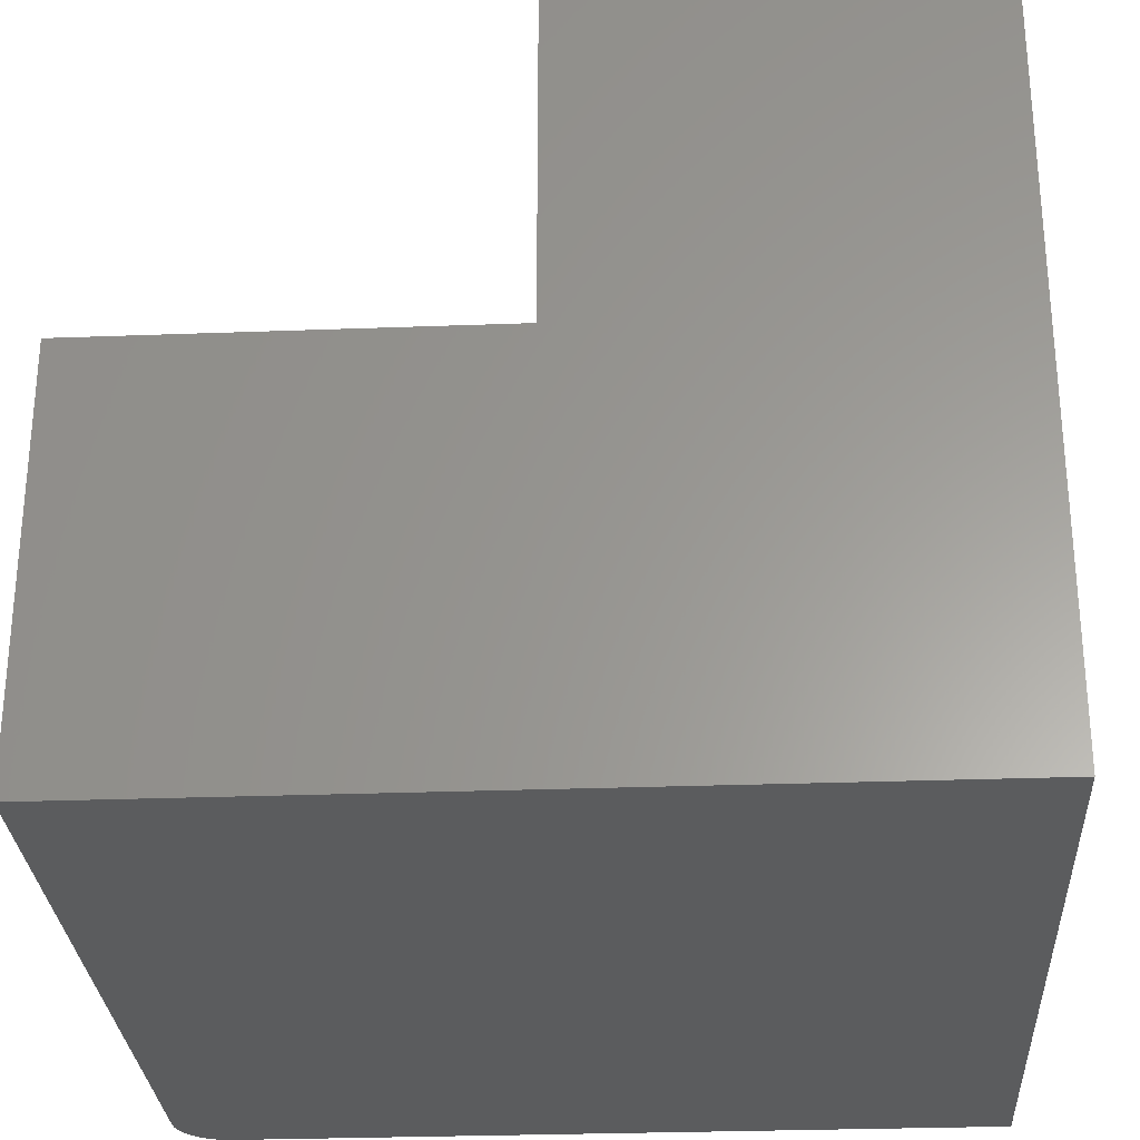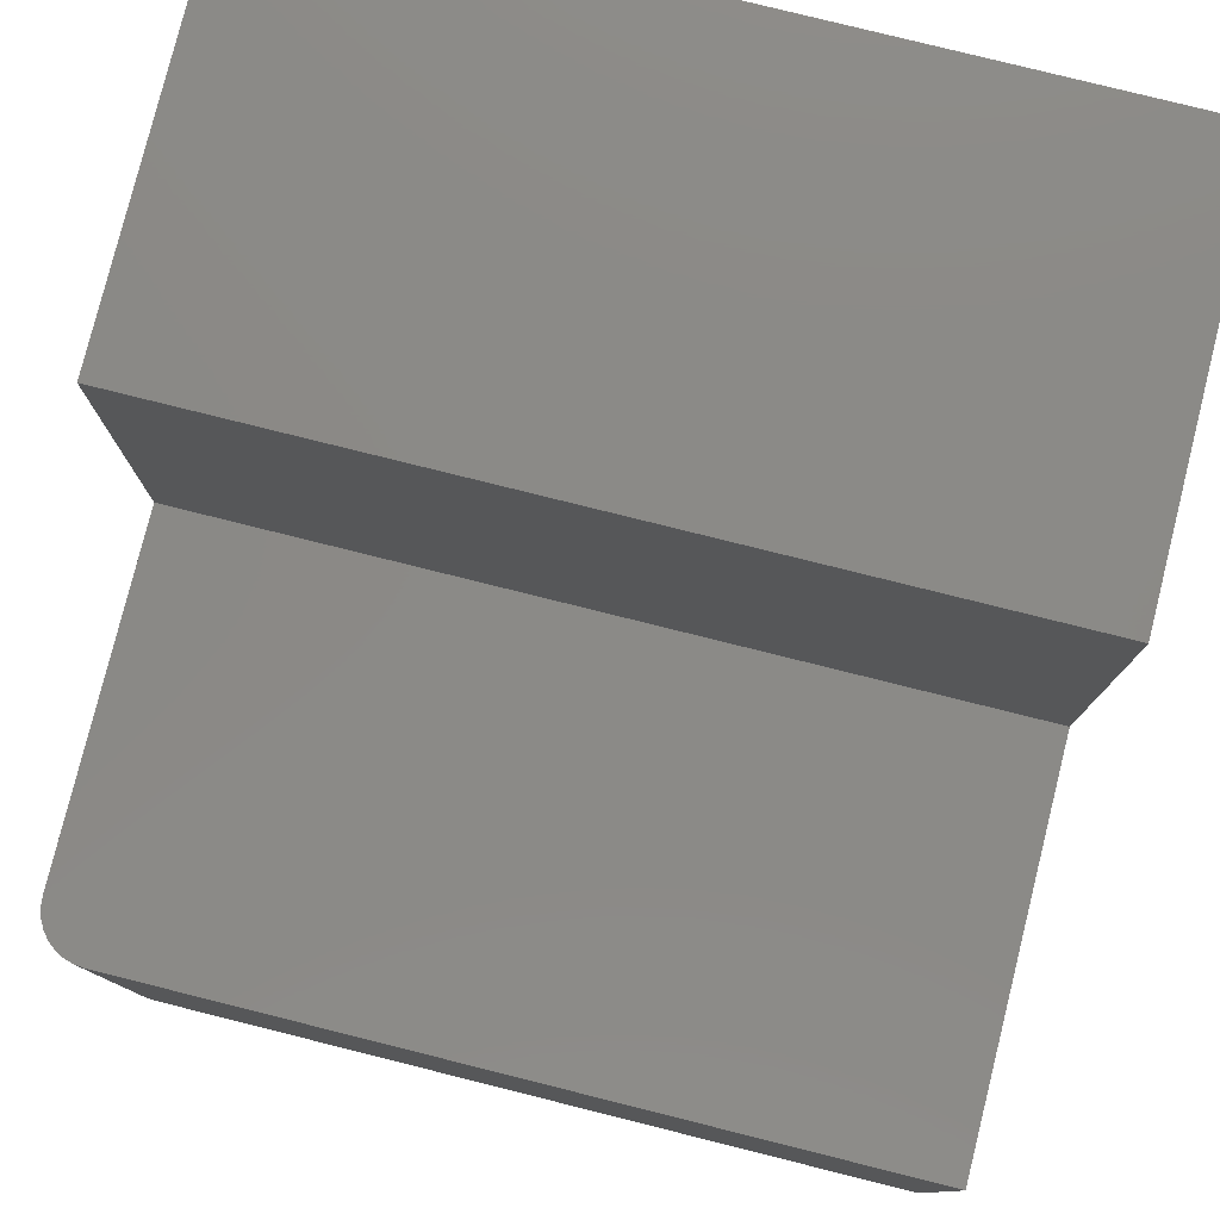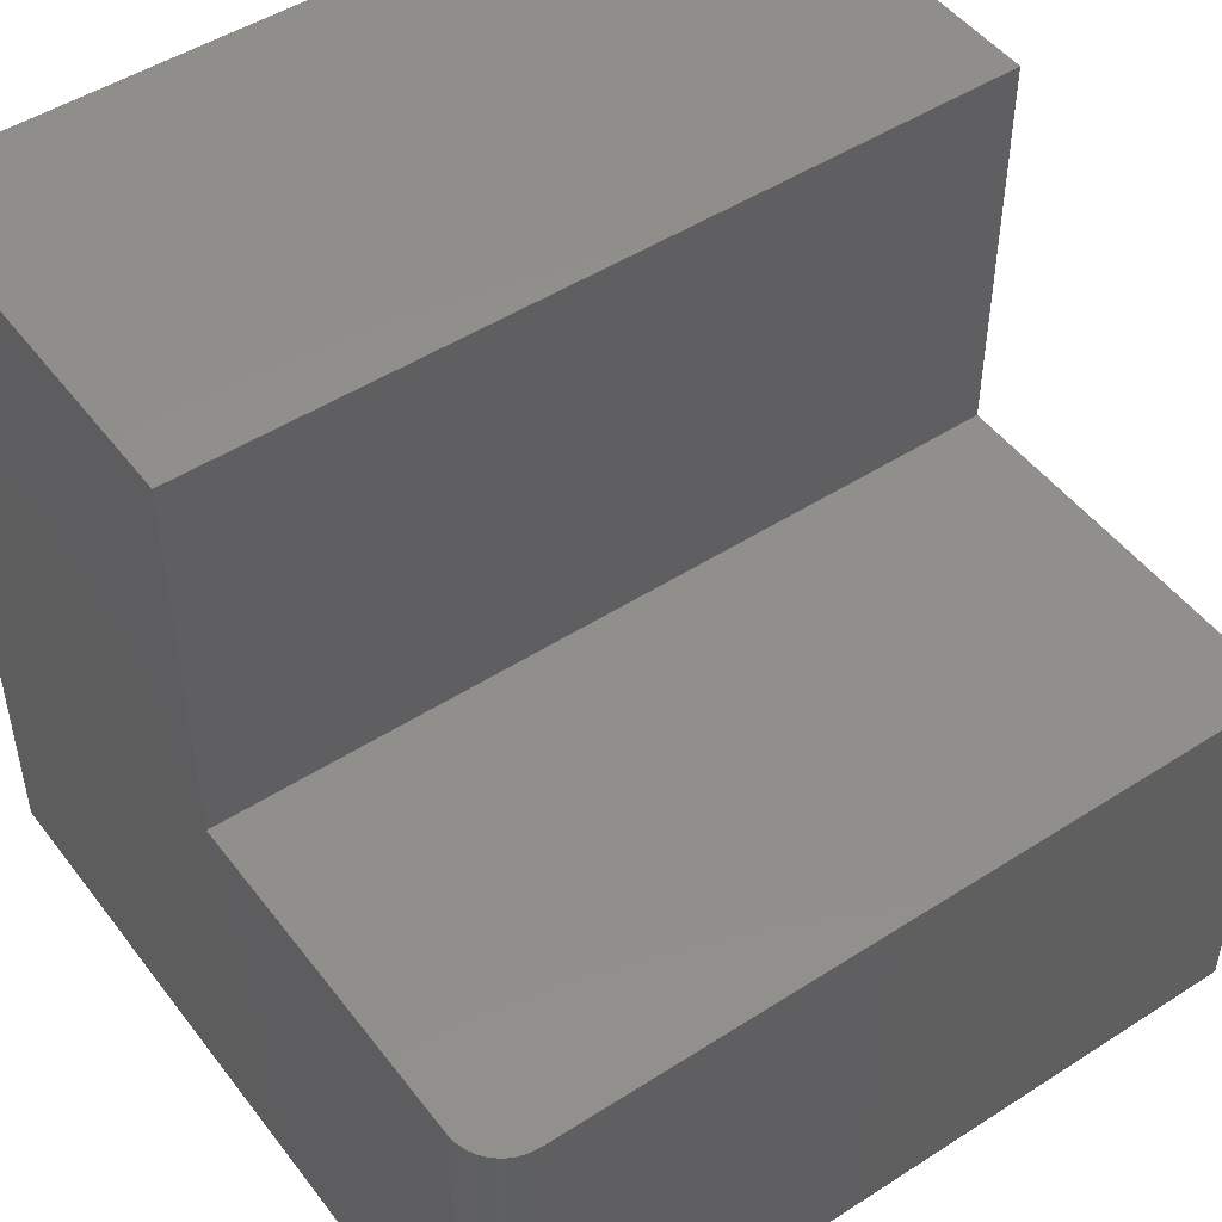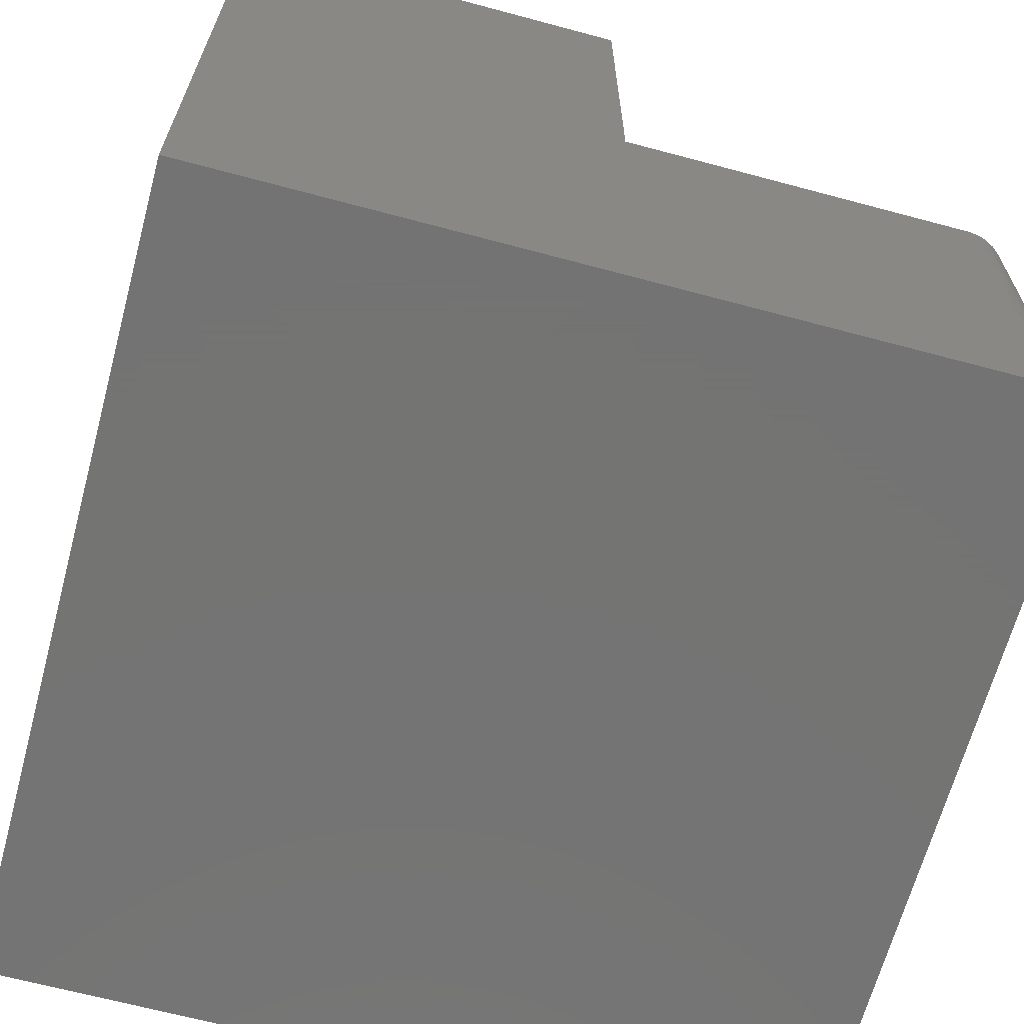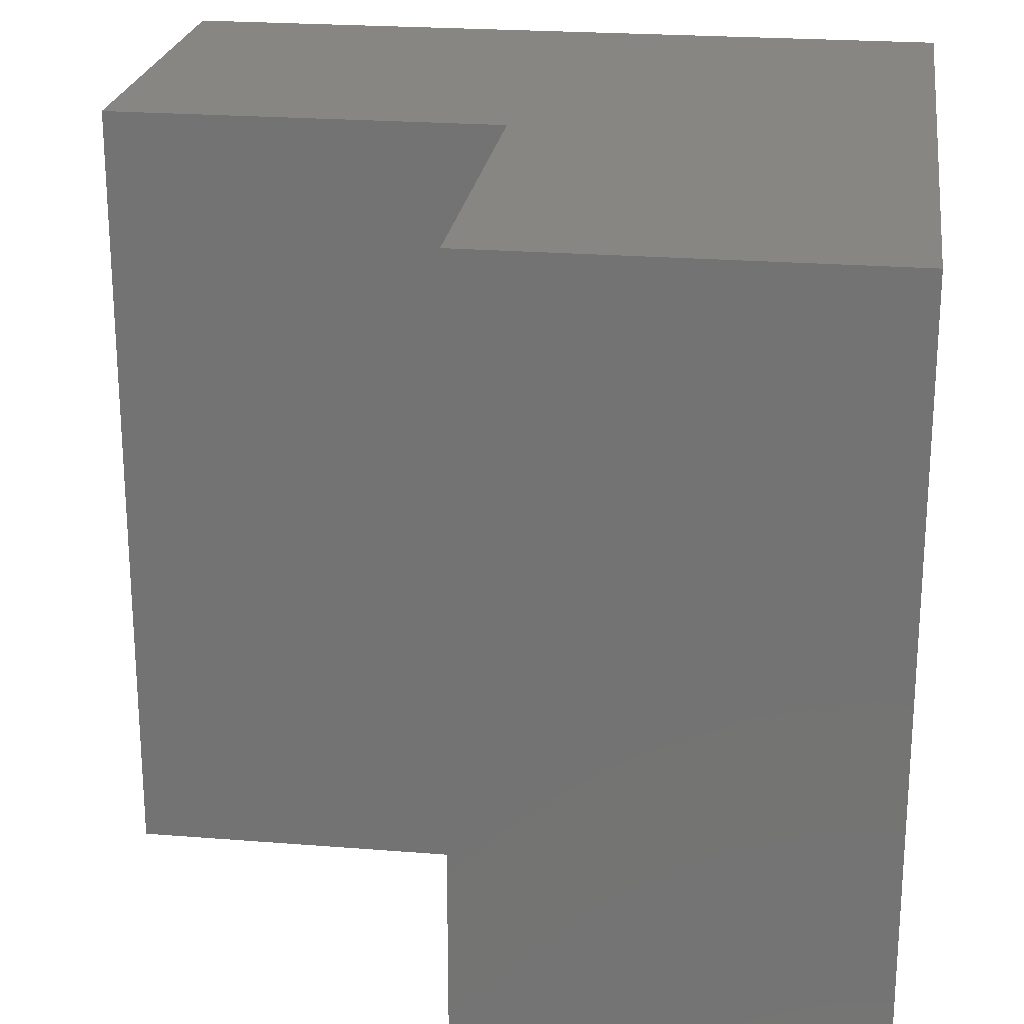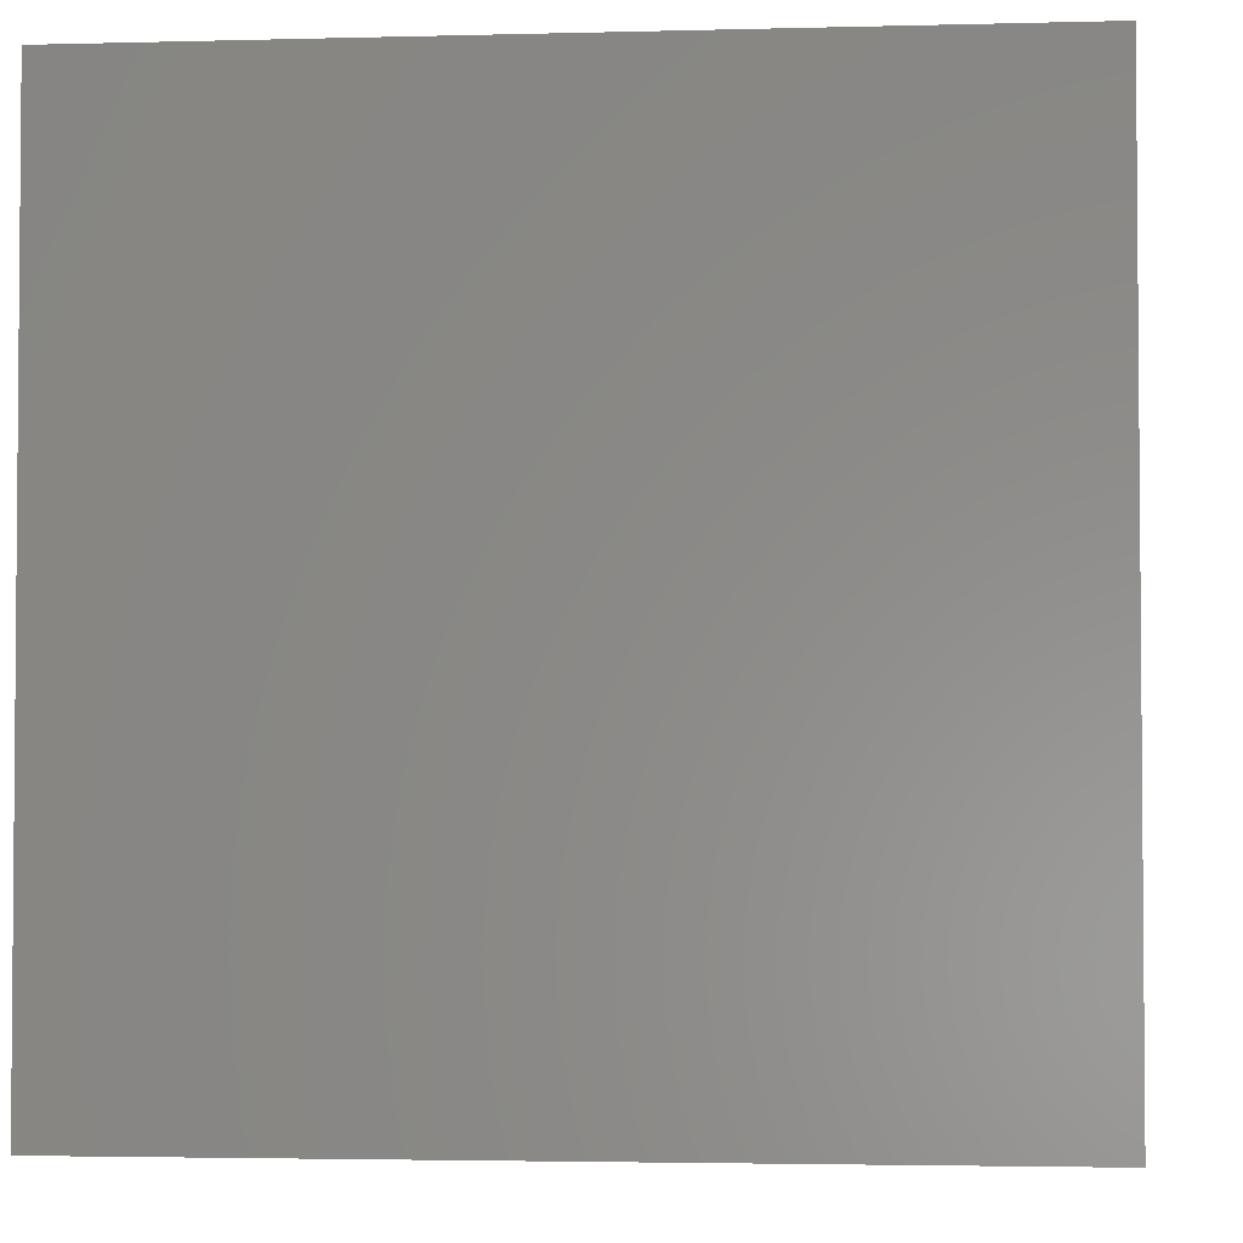
<metadata>
{"format":"stl","ext":"stl","renderer":"f3d","projection":"perspective","resolution":1024,"background":"white","views":[{"elev":-28.7,"azim":-176.8,"up":"+Z"},{"elev":79.2,"azim":104.0,"up":"+Z"},{"elev":48.8,"azim":54.4,"up":"+Z"},{"elev":-66.0,"azim":-15.1,"up":"+Z"},{"elev":22.9,"azim":97.8,"up":"+Y"},{"elev":-3.0,"azim":-84.7,"up":"+Y"}]}
</metadata>
<code>
# stl→obj: 28 verts, 52 faces
v 0 -0.75 0
v 0.7031 -0.75 -4.305e-17
v 0.7031 -0.75 0.3789
v 0.3789 -0.75 0.3789
v 0.3789 -0.75 0.75
v 4.592e-17 -0.75 0.75
v 0.7123 -0.7491 0.3789
v 0.7211 -0.7464 0.3789
v 0.7292 -0.7421 0.3789
v 0.7363 -0.7363 0.3789
v 0.7421 -0.7292 0.3789
v 0.7464 -0.7211 0.3789
v 0.7491 -0.7123 0.3789
v 0.75 -0.7031 0.3789
v 0.75 0 0.3789
v 0.3789 0 0.3789
v 0.75 0 -4.592e-17
v 0.75 -0.7031 -4.592e-17
v 0.7211 -0.7464 -4.415e-17
v 0.7123 -0.7491 -4.361e-17
v 0 0 0
v 0.7491 -0.7123 -4.587e-17
v 0.7464 -0.7211 -4.571e-17
v 0.7421 -0.7292 -4.544e-17
v 0.7363 -0.7363 -4.508e-17
v 0.7292 -0.7421 -4.465e-17
v 4.592e-17 0 0.75
v 0.3789 0 0.75
f 1 2 3
f 1 3 4
f 1 4 5
f 1 5 6
f 3 7 8
f 4 3 8
f 4 8 9
f 4 9 10
f 4 10 11
f 4 11 12
f 4 12 13
f 4 13 14
f 4 14 15
f 4 15 16
f 17 15 18
f 18 15 14
f 2 19 20
f 1 21 17
f 1 17 18
f 1 18 22
f 1 22 23
f 1 23 24
f 1 24 25
f 1 25 26
f 1 26 19
f 1 19 2
f 18 14 22
f 22 14 13
f 22 13 23
f 23 13 12
f 23 12 24
f 24 12 11
f 24 11 25
f 25 11 10
f 25 10 26
f 26 10 9
f 26 9 19
f 19 9 8
f 19 8 20
f 20 8 7
f 20 7 2
f 2 7 3
f 21 27 28
f 21 28 16
f 21 16 15
f 21 15 17
f 27 21 6
f 6 21 1
f 28 27 5
f 5 27 6
f 16 28 4
f 4 28 5

</code>
